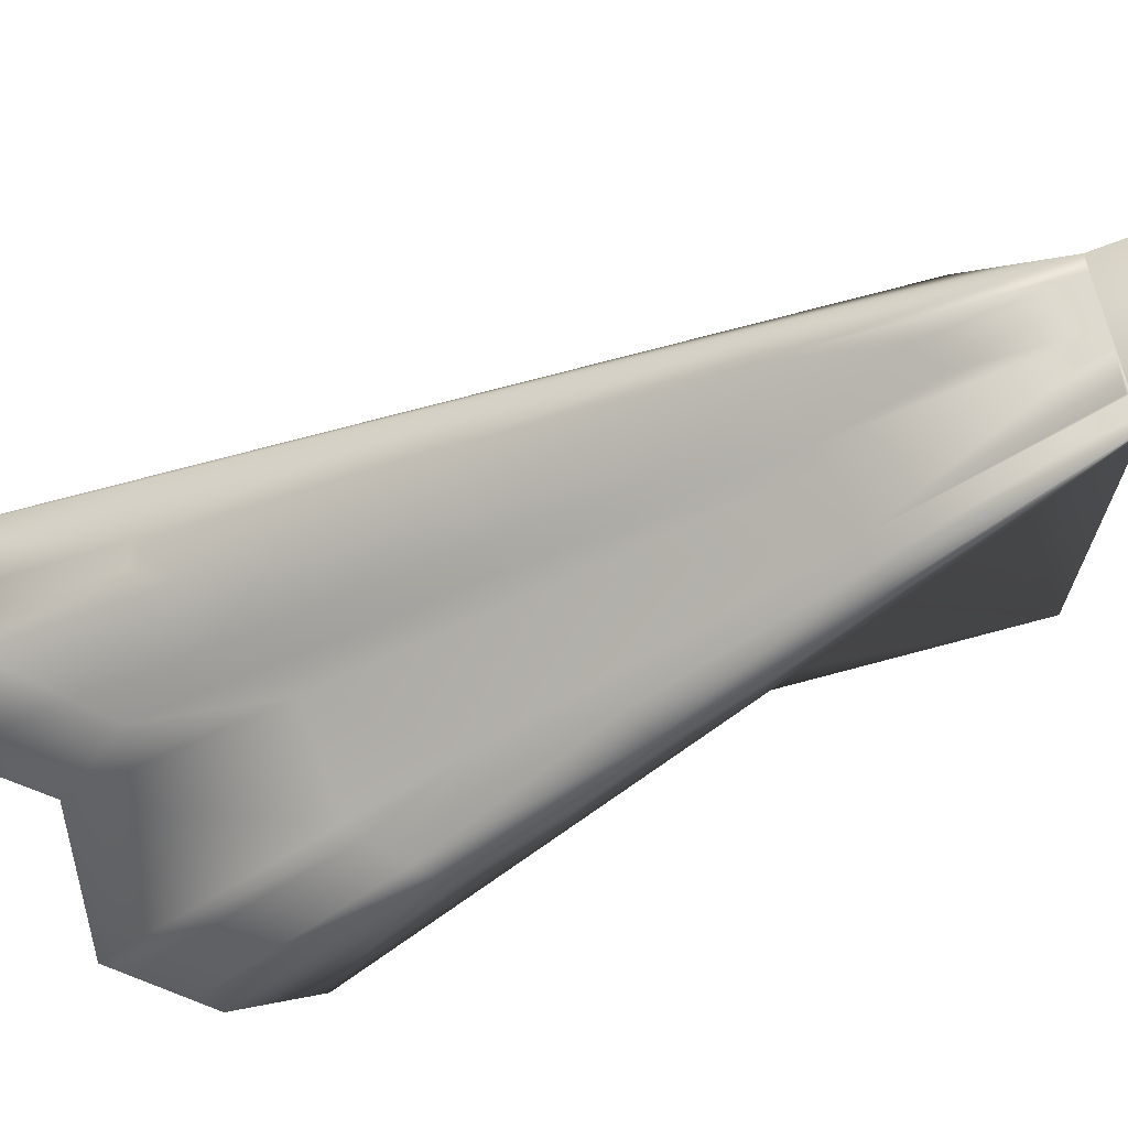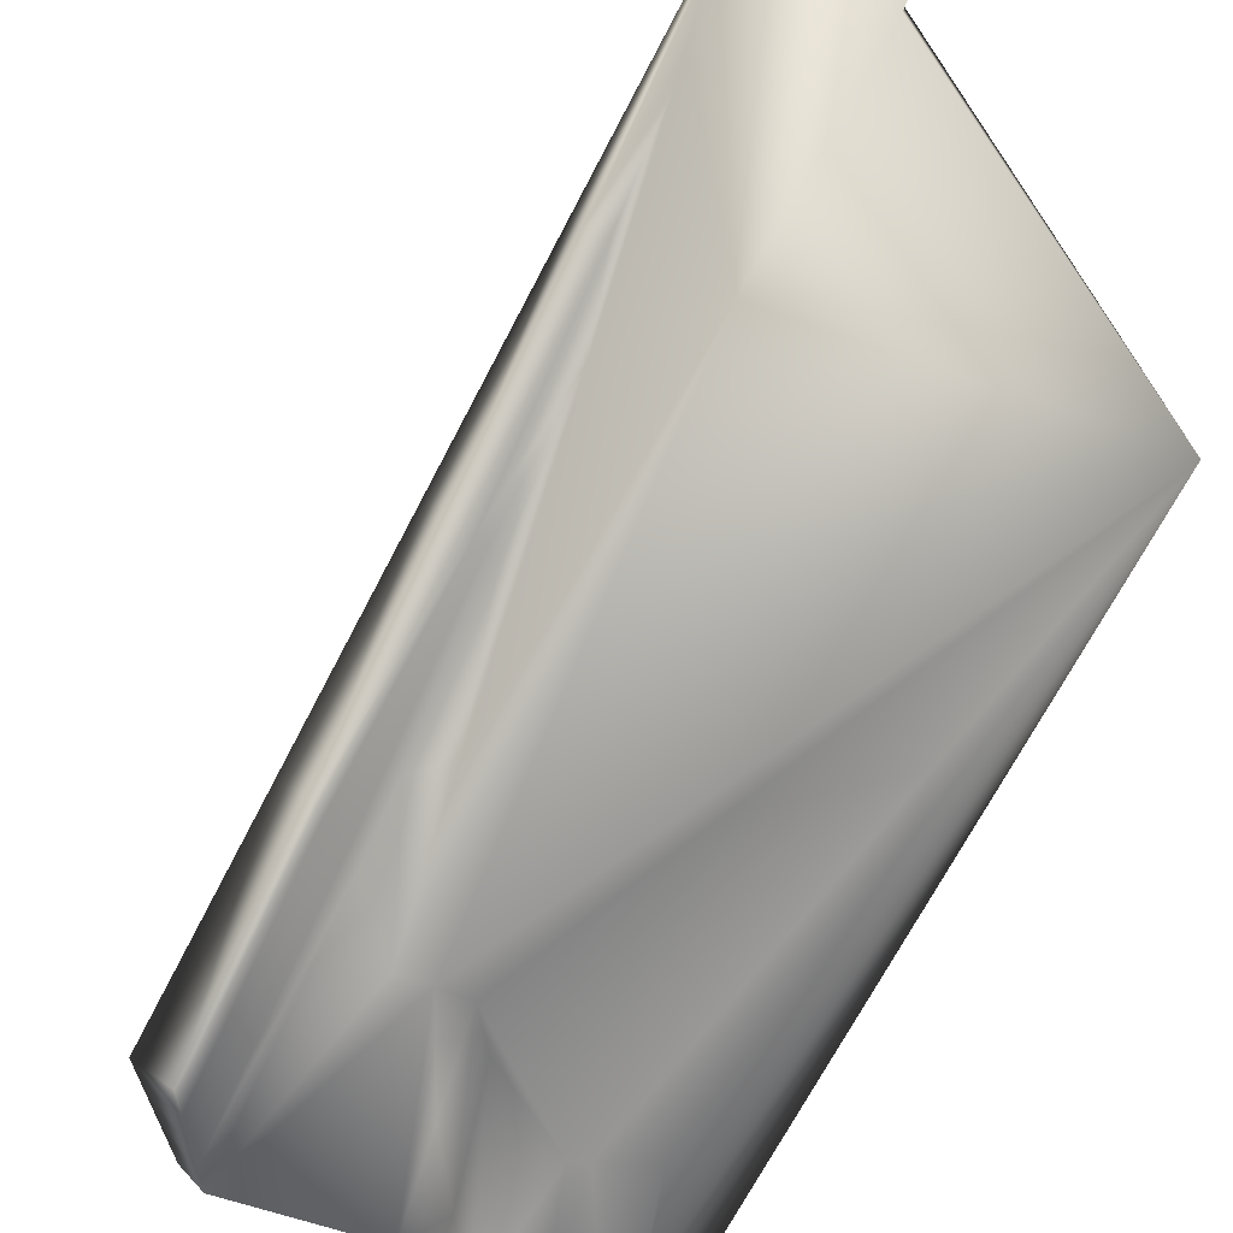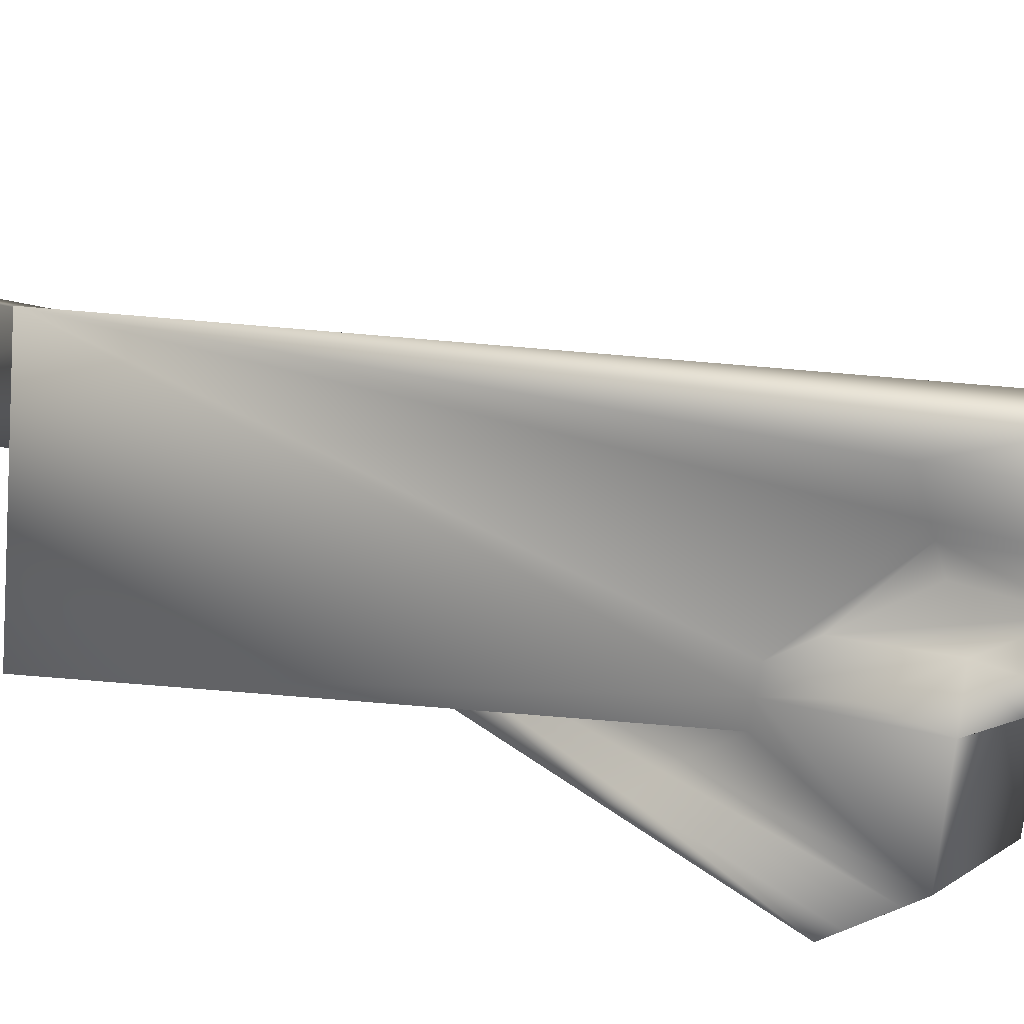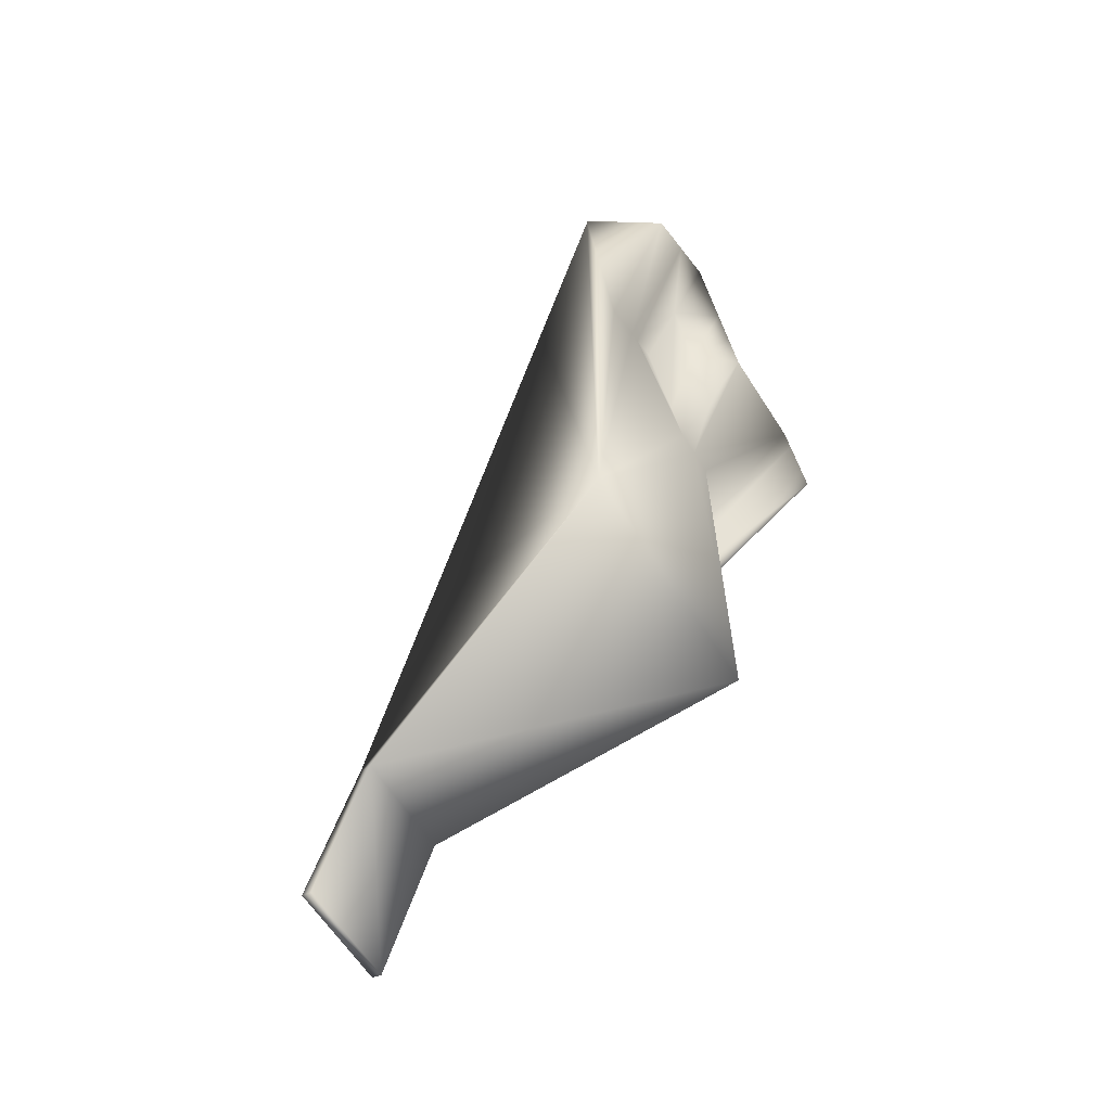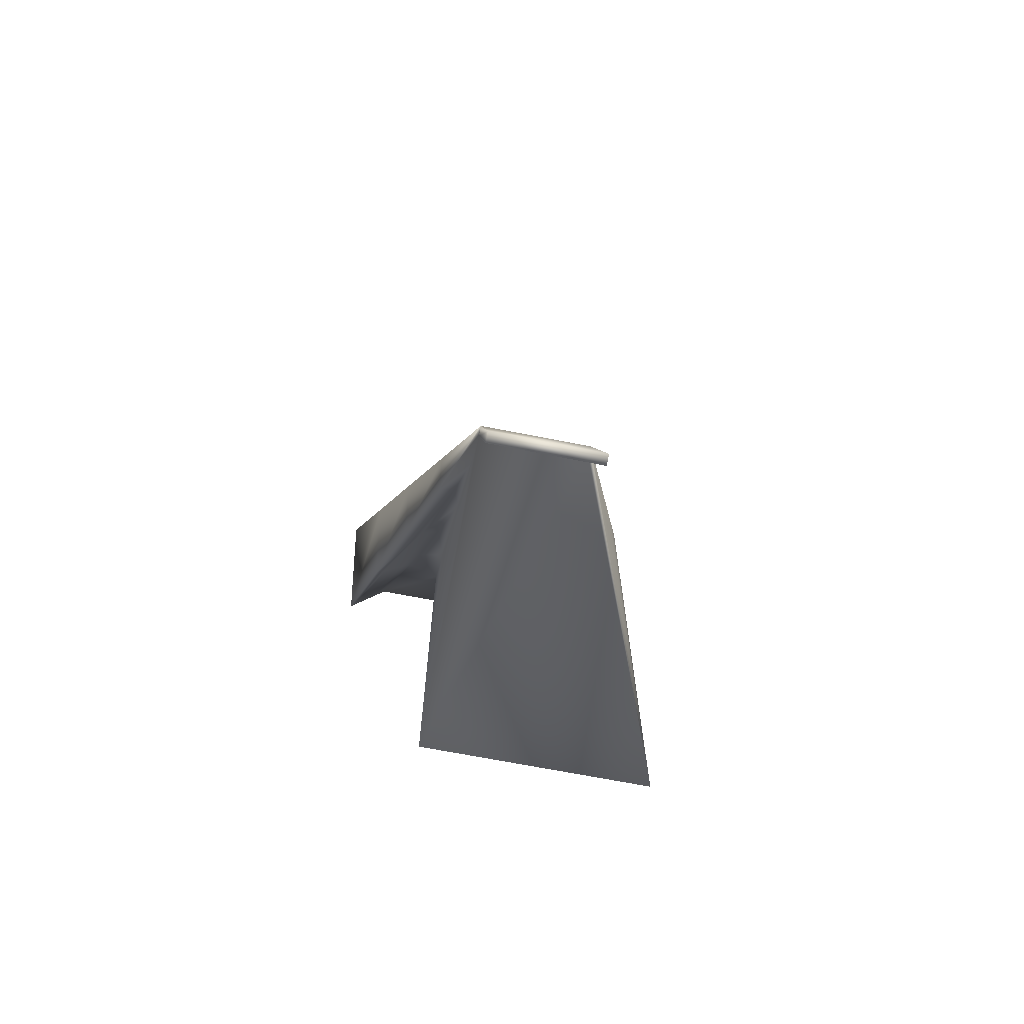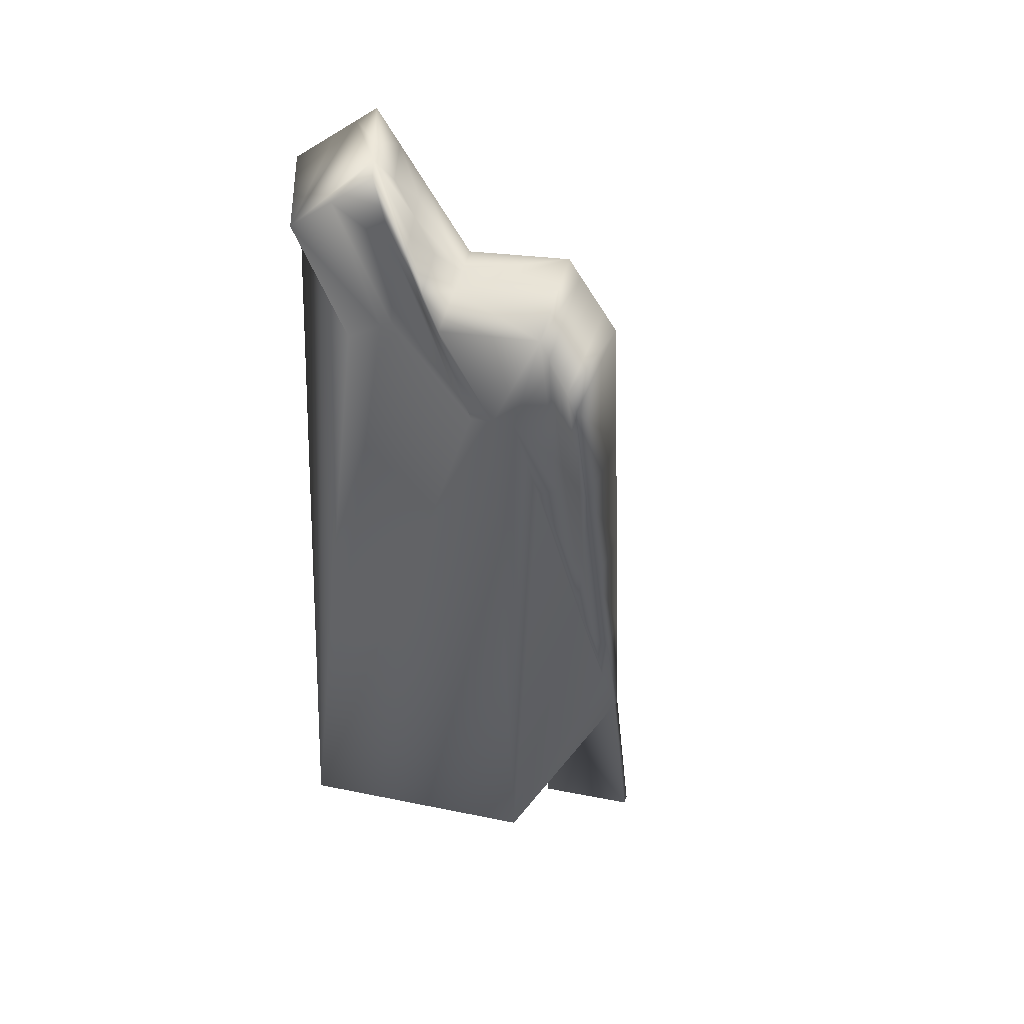
<metadata>
{"format":"obj","ext":"obj","renderer":"f3d","projection":"perspective","resolution":1024,"background":"white","views":[{"elev":72.2,"azim":74.9,"up":"+Y"},{"elev":-51.8,"azim":157.8,"up":"+Y"},{"elev":-66.1,"azim":-95.0,"up":"+Y"},{"elev":-62.9,"azim":-57.3,"up":"+Z"},{"elev":-69.8,"azim":169.0,"up":"+Z"},{"elev":18.9,"azim":22.1,"up":"+Z"}]}
</metadata>
<code>
v 28.33 57.13 183.3
v 28.33 58.14 183.3
v 28.34 58.14 183.3
v 28.2 25.68 183.3
v 18.33 57.08 183.3
v 5.729 25.68 183.3
v 18.33 58.12 183.3
v 27.65 50.18 197.2
v 26.24 57.85 183.8
v 23.34 58.14 183.3
v 26.21 58 183.5
v 23.69 58.14 183.3
v 26.19 58.14 183.3
v 23.44 50.01 198.2
v 23.55 41.86 213.1
v 29.44 41.85 212.2
v 30.39 37.89 219.5
v 23.65 33.71 227.9
v 31.47 33.71 227.3
v 23.75 25.56 242.8
v 33.75 25.56 242.8
v 20.55 45.93 207
v 20.94 50 199
v 18.43 49.99 199.8
v 19.2 53.52 192.5
v 17.29 44.38 211.8
v 16.82 41.85 217.4
v 20.19 41.86 215.2
v 16.69 25.56 252.5
v 19.05 25.56 249.2
v 19.29 29.63 240.5
v 21.36 54.07 191
v 21.81 58.14 183.3
v 20.28 58.13 183.3
v 22.57 58.14 183.3
v 19.56 33.71 232
v 15.46 33.7 236
v 14.87 29.63 245.7
v 14.34 25.56 255.7
v 22.19 50.01 198.6
v 21.87 41.86 214.1
v 21.61 33.71 229.9
v 21.5 29.63 237.9
v 19.86 37.78 223.5
v 16.11 37.78 226.5
v 15.66 34.99 233
v 5.729 25.68 250.4
v 5.68 25.56 250.7
v 10.01 25.56 253.2
v 19.31 58.13 183.3
v 16.81 49.99 199.9
v 14.43 41.84 217.2
v 12.18 25.56 254.4
v 13.81 33.7 235.4
v 12.16 33.7 234.9
v 15.17 49.98 200.1
v 12.01 41.84 217
v 8.843 33.7 233.8
v 28.32 58.14 183.3
v 27.27 58.14 183.3
v 29.26 50 197
v 26.38 58.14 183.3
v 30.86 50 196.6
v 33.38 41.85 209.9
v 37.25 25.56 238.1
v 34.78 33.7 224.2
v 36.08 25.56 239.6
v 33.67 33.71 225.2
v 34.92 25.56 241.2
v 32.57 33.71 226.2
v 31.4 41.85 211
v 35.9 33.7 223.2
v 38.41 25.56 236.5
v 28.32 52.63 188.9
v 29.14 47.38 195.5
v 28.3 48.27 194.6
v 28.28 44.05 200.5
v 30.59 47.38 195.1
v 32.84 37.63 206.9
v 31.15 37.63 208
v 35.1 27.89 218.7
v 31.48 27.89 222.7
v 30.79 31.09 218.2
v 32.38 27.89 221.7
v 30.3 37.63 208.6
v 33.28 27.89 220.7
v 34.19 27.89 219.7
v 33.75 18.14 236.7
v 34.65 18.14 235.1
v 35.55 18.14 233.6
v 36.45 18.14 232
v 37.35 18.14 230.5
v 29.47 37.64 209.2
v 28.23 31.93 217.3
v 28.2 25.68 226.1
v 23.71 21.94 231.5
v 23.67 25.68 226.4
v 25.94 25.68 226.2
v 23.75 18.14 236.7
v 23.75 21.85 239.7
v 23.75 23.7 241.3
v 20.62 21.94 237.3
v 17.51 21.93 243.1
v 21.66 25.68 229.7
v 17.66 25.68 236.1
v 17.39 18.14 250.4
v 20.57 18.14 243.5
v 22.16 18.14 240.1
v 21.78 21.85 243.1
v 20.19 19.99 245
v 16.62 19.99 251.7
v 19.43 23.7 247.8
v 17.84 21.85 249.7
v 19.81 21.85 246.4
v 15.87 21.85 253
v 13.06 18.14 247.9
v 15.29 25.68 235.2
v 14.14 25.68 234.7
v 8.734 18.14 245.4
v 10.59 25.68 233.4
v 7.969 25.68 242.6
v 28.33 61.52 168.2
v 28.33 62.46 168.5
v 18.33 61.48 168.2
v 18.33 62.44 168.5
f 1 2 3
f 1 4 5
f 5 4 6
f 5 6 7
f 8 9 10
f 10 9 11
f 10 11 12
f 12 11 13
f 10 14 8
f 8 14 15
f 8 15 16
f 16 15 17
f 17 15 18
f 17 18 19
f 19 18 20
f 19 20 21
f 22 23 24
f 24 23 25
f 26 27 28
f 29 30 31
f 32 33 34
f 14 10 35
f 36 37 31
f 31 37 38
f 31 38 29
f 29 38 39
f 34 25 32
f 32 25 23
f 32 23 40
f 40 23 22
f 40 22 41
f 33 32 35
f 35 32 40
f 35 40 14
f 14 40 41
f 14 41 15
f 15 41 42
f 15 42 18
f 18 42 43
f 18 43 20
f 28 27 44
f 44 27 45
f 44 45 36
f 36 45 46
f 36 46 37
f 24 26 22
f 22 26 28
f 22 28 41
f 41 28 44
f 41 44 42
f 42 44 36
f 42 36 43
f 43 36 31
f 43 31 20
f 20 31 30
f 47 48 49
f 34 50 25
f 25 50 51
f 52 26 51
f 51 26 24
f 51 24 25
f 39 38 53
f 53 38 54
f 53 54 49
f 49 54 55
f 49 55 47
f 50 7 51
f 51 7 56
f 51 56 52
f 52 56 57
f 52 57 55
f 55 57 58
f 55 58 47
f 38 37 54
f 54 37 46
f 54 46 55
f 55 46 45
f 55 45 52
f 52 45 27
f 52 27 26
f 59 60 61
f 62 13 11
f 11 9 62
f 62 9 8
f 62 8 60
f 59 61 2
f 3 2 63
f 63 2 61
f 63 61 64
f 65 66 67
f 67 66 68
f 67 68 69
f 69 68 70
f 69 70 21
f 8 16 71
f 71 16 17
f 66 71 68
f 68 71 17
f 68 17 70
f 70 17 19
f 70 19 21
f 60 8 61
f 61 8 71
f 61 71 64
f 64 71 66
f 64 66 72
f 72 66 65
f 72 65 73
f 74 75 76
f 76 75 77
f 78 79 80
f 80 79 81
f 82 83 84
f 84 83 85
f 84 85 86
f 86 85 80
f 86 80 87
f 87 80 81
f 88 82 89
f 89 82 84
f 89 84 90
f 90 84 86
f 90 86 91
f 91 86 87
f 91 87 92
f 92 87 81
f 83 93 85
f 85 93 77
f 85 77 80
f 80 77 75
f 80 75 78
f 78 75 74
f 78 74 1
f 77 93 94
f 94 93 83
f 94 83 95
f 96 97 98
f 83 82 95
f 95 82 88
f 95 88 98
f 98 88 99
f 98 99 96
f 92 73 91
f 91 73 65
f 91 65 90
f 90 65 67
f 90 67 89
f 89 67 69
f 89 69 88
f 88 69 21
f 99 88 100
f 100 88 21
f 100 21 101
f 101 21 20
f 102 103 104
f 104 103 105
f 104 97 102
f 102 97 96
f 102 96 99
f 106 103 107
f 107 103 102
f 107 102 108
f 108 102 99
f 109 100 101
f 108 110 107
f 107 110 111
f 107 111 106
f 30 29 112
f 112 29 113
f 109 101 114
f 20 30 101
f 101 30 112
f 101 112 114
f 114 112 113
f 99 100 108
f 108 100 109
f 108 109 110
f 110 109 114
f 110 114 111
f 111 114 113
f 111 113 115
f 115 113 29
f 115 29 39
f 103 106 116
f 105 103 117
f 117 103 116
f 117 116 118
f 118 116 119
f 118 119 120
f 49 48 119
f 106 111 116
f 116 111 119
f 115 39 53
f 49 119 53
f 53 119 111
f 53 111 115
f 1 3 78
f 78 3 63
f 78 63 79
f 79 63 64
f 79 64 81
f 81 64 72
f 81 72 92
f 92 72 73
f 48 47 119
f 119 47 121
f 119 121 120
f 1 74 4
f 4 74 76
f 76 77 4
f 4 77 94
f 4 94 95
f 6 47 58
f 58 57 6
f 6 57 56
f 6 56 7
f 47 6 121
f 121 6 120
f 97 6 98
f 98 6 4
f 98 4 95
f 120 6 118
f 118 6 97
f 118 97 117
f 117 97 104
f 117 104 105
f 34 59 50
f 50 59 7
f 35 10 12
f 13 62 34
f 34 62 60
f 34 60 59
f 13 34 12
f 12 34 33
f 12 33 35
f 122 123 1
f 1 123 2
f 124 122 5
f 5 122 1
f 122 124 123
f 123 124 125
f 125 7 123
f 123 7 59
f 123 59 2
f 125 124 7
f 7 124 5

</code>
